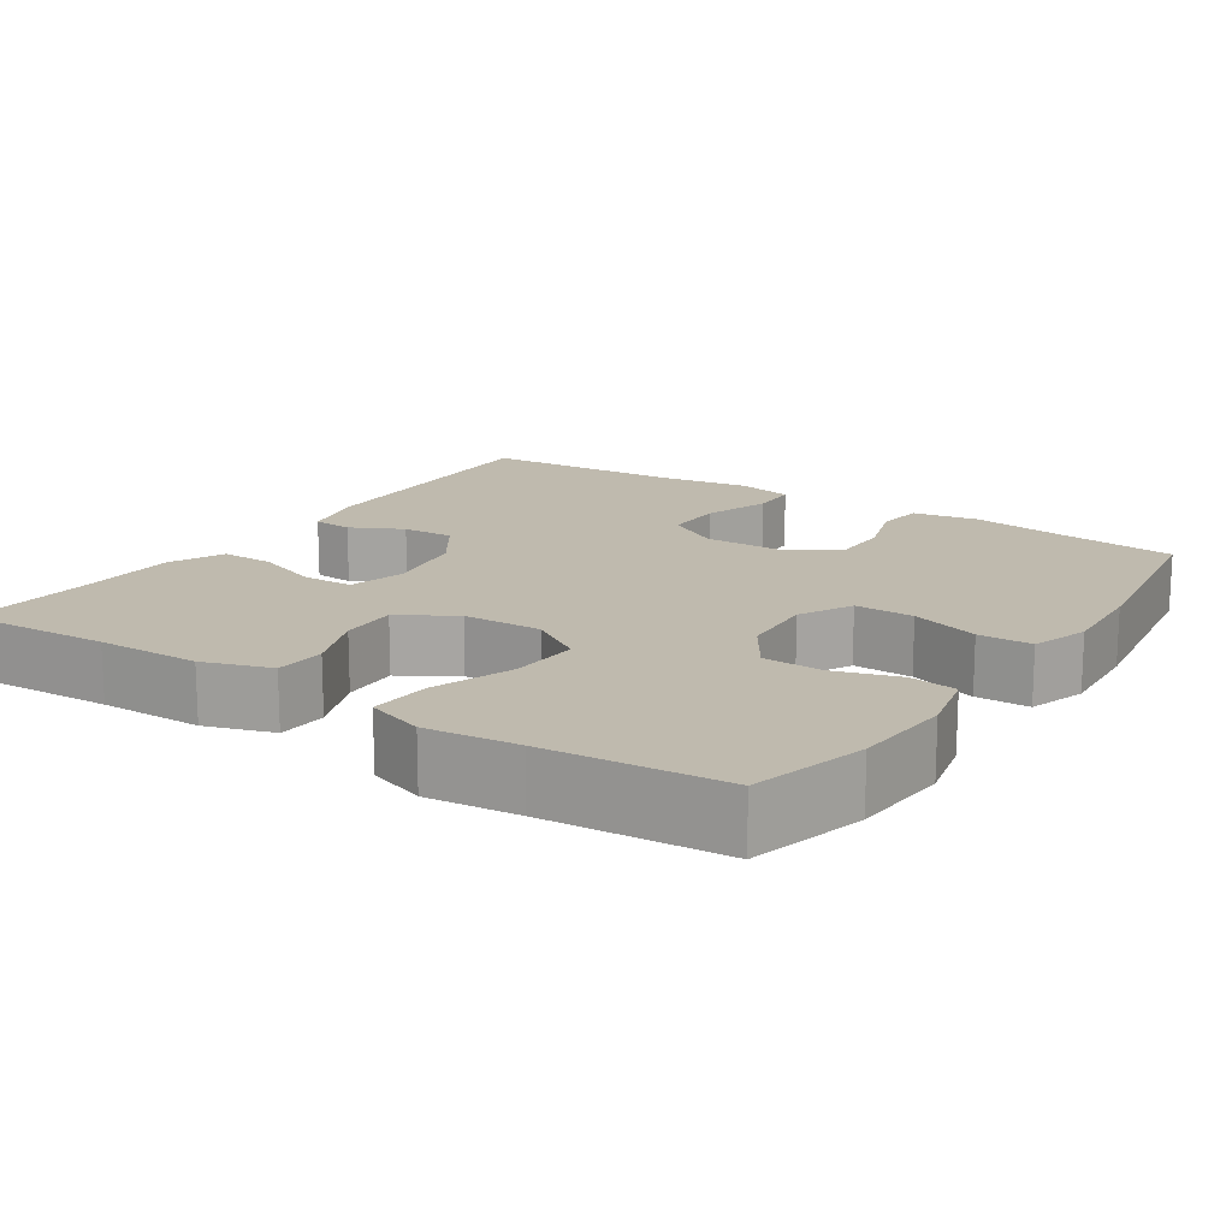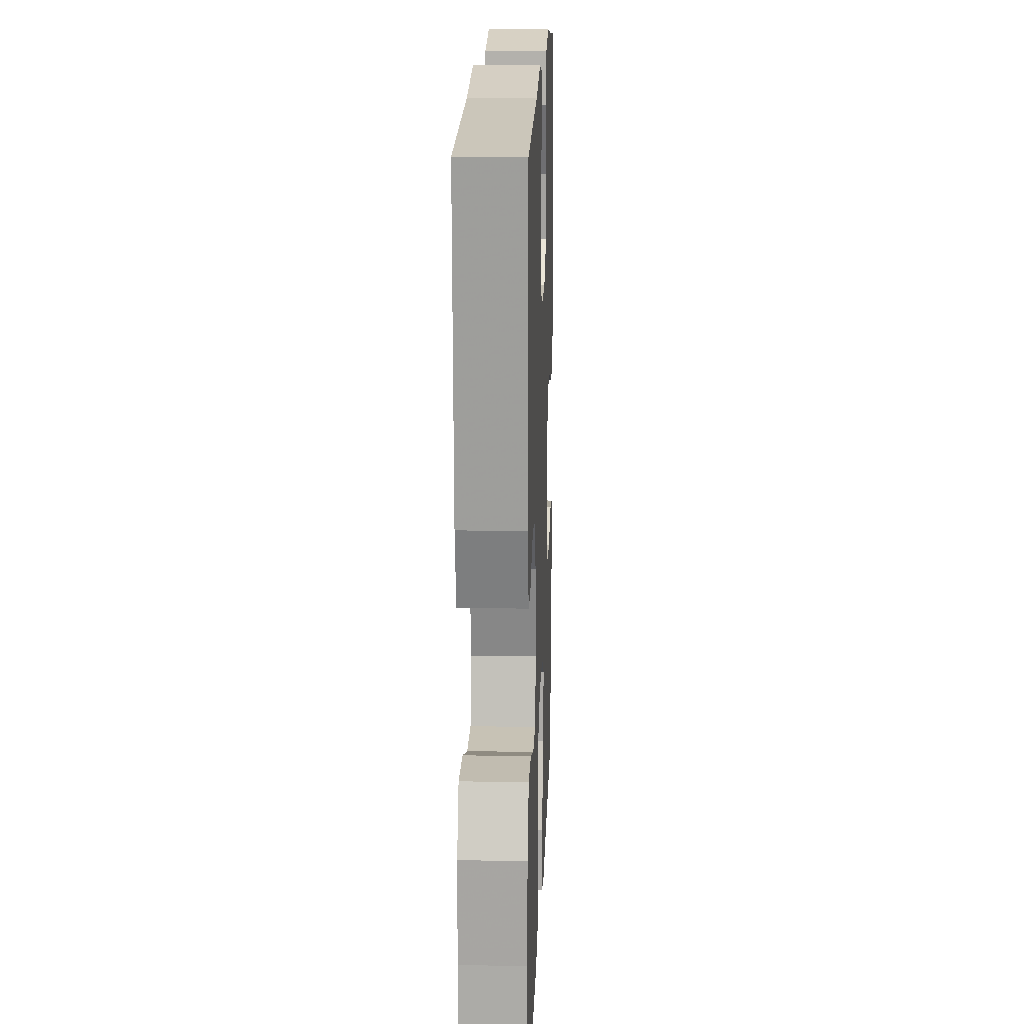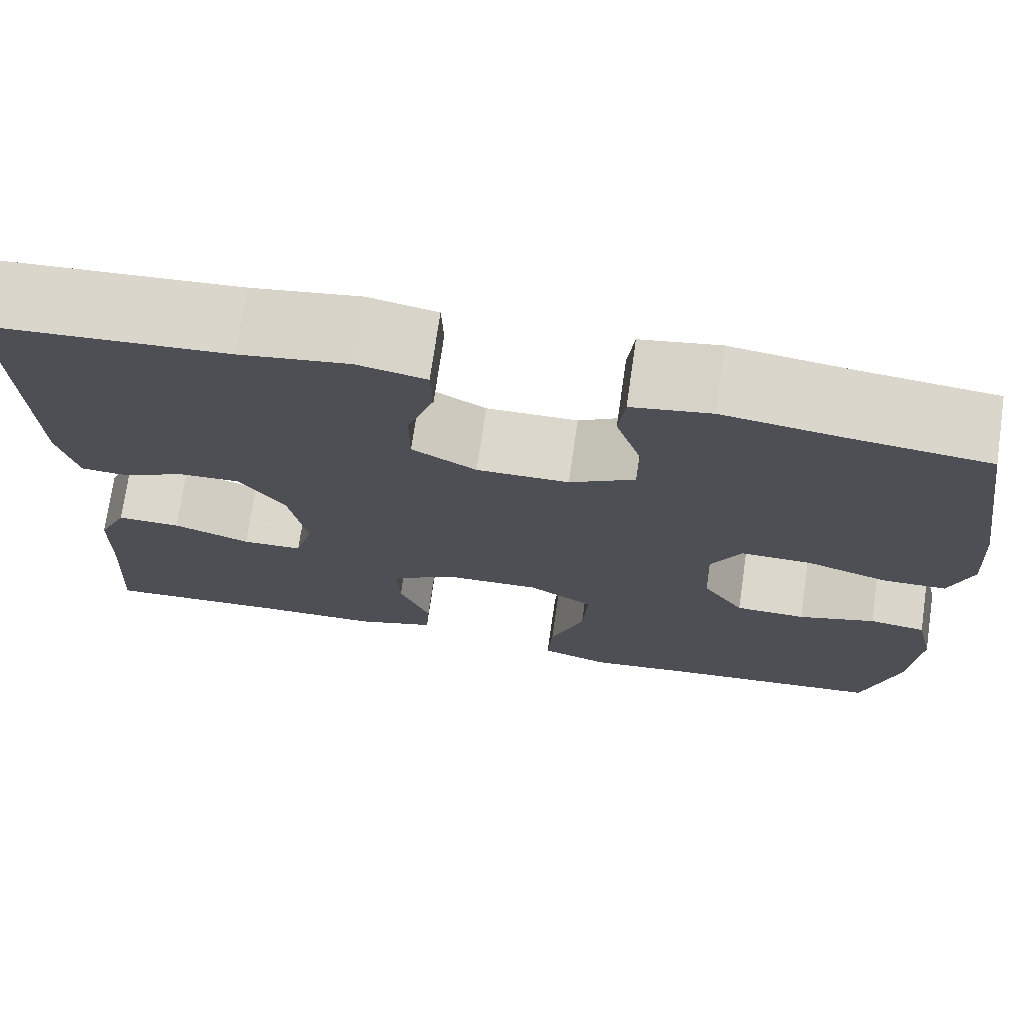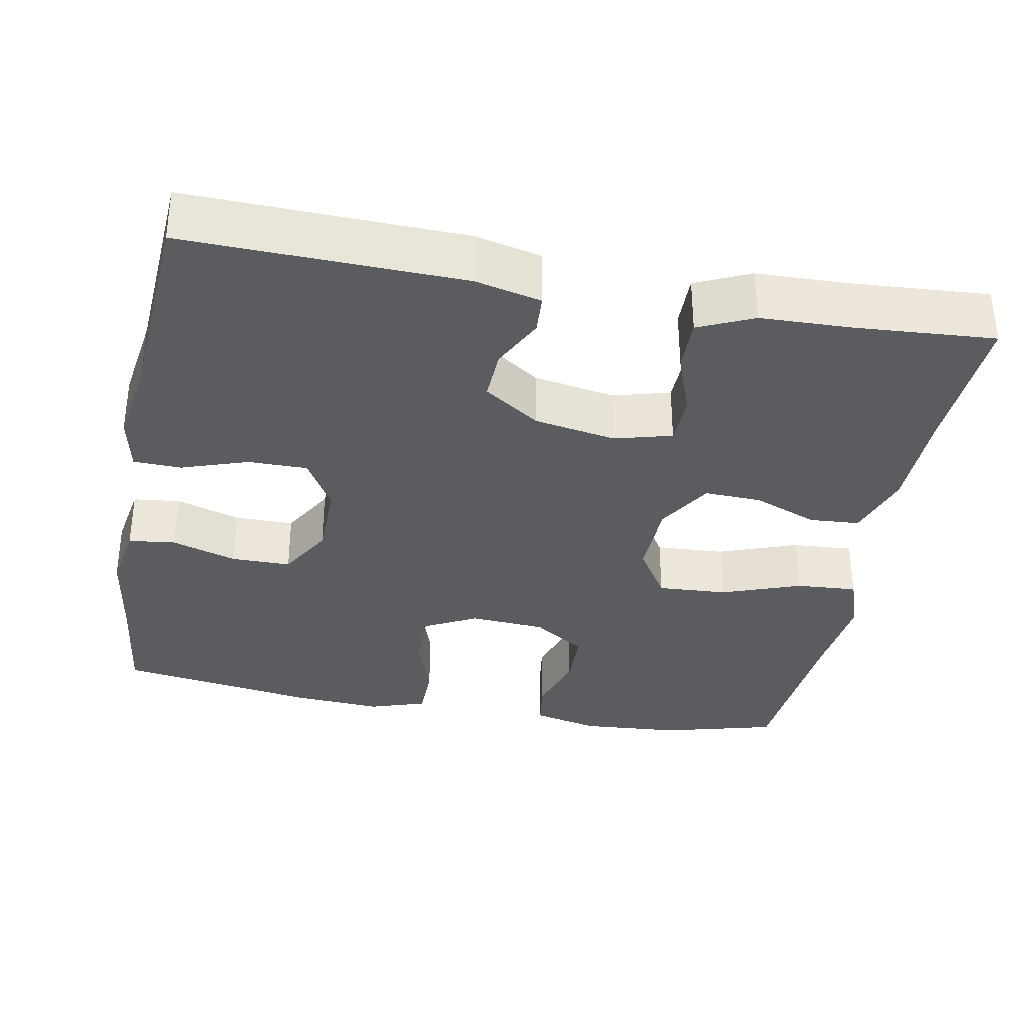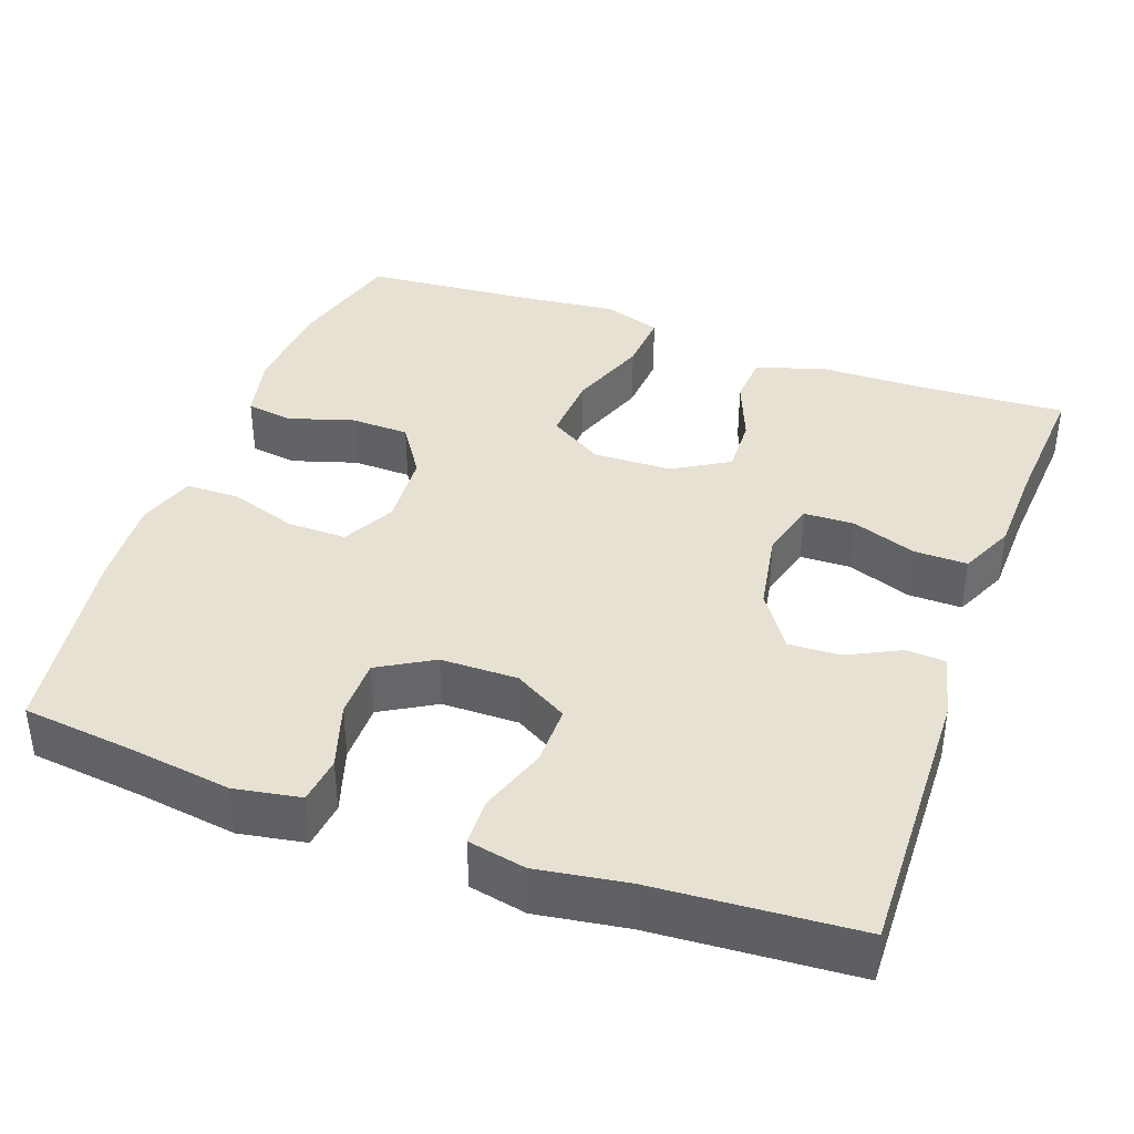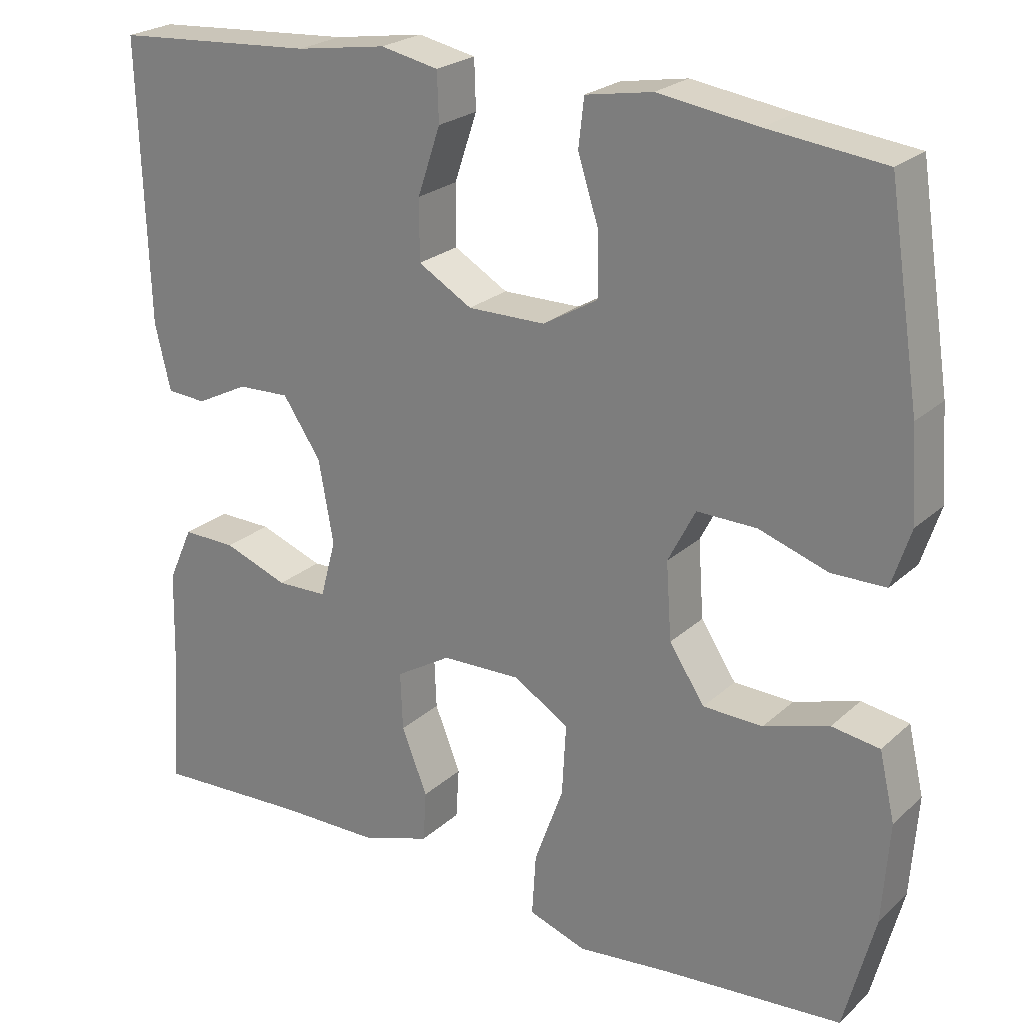
<metadata>
{"format":"obj","ext":"obj","renderer":"f3d","projection":"perspective","resolution":1024,"background":"white","views":[{"elev":15.7,"azim":-146.3,"up":"+Y"},{"elev":17.2,"azim":92.2,"up":"+Z"},{"elev":73.2,"azim":-171.8,"up":"+Z"},{"elev":-34.3,"azim":79.5,"up":"+Y"},{"elev":38.7,"azim":20.0,"up":"+Y"},{"elev":23.7,"azim":-145.4,"up":"+Z"}]}
</metadata>
<code>
v -0.5 0.07 0.5
v -0.352 0.07 0.517
v -0.225 0.07 0.535
v -0.14 0.07 0.52
v -0.133 0.07 0.459
v -0.16 0.07 0.375
v -0.16 0.07 0.298
v -0.09 0.07 0.257
v 0.009 0.07 0.256
v 0.078 0.07 0.296
v 0.078 0.07 0.373
v 0.049 0.07 0.459
v 0.051 0.07 0.521
v 0.125 0.07 0.536
v 0.241 0.07 0.518
v 0.5 0.07 0.5
v 0.489 0.07 0.142
v 0.469 0.07 0.057
v 0.418 0.07 0.054
v 0.351 0.07 0.088
v 0.284 0.07 0.091
v 0.235 0.07 0.019
v 0.216 0.07 -0.087
v 0.236 0.07 -0.161
v 0.301 0.07 -0.163
v 0.384 0.07 -0.133
v 0.453 0.07 -0.132
v 0.485 0.07 -0.203
v 0.488 0.07 -0.317
v 0.5 0.07 -0.5
v 0.306 0.07 -0.49
v 0.173 0.07 -0.488
v 0.086 0.07 -0.459
v 0.082 0.07 -0.394
v 0.115 0.07 -0.311
v 0.118 0.07 -0.237
v 0.047 0.07 -0.194
v -0.055 0.07 -0.191
v -0.125 0.07 -0.235
v -0.12 0.07 -0.325
v -0.083 0.07 -0.428
v -0.078 0.07 -0.507
v -0.152 0.07 -0.532
v -0.27 0.07 -0.519
v -0.5 0.07 -0.5
v -0.539 0.07 -0.351
v -0.548 0.07 -0.223
v -0.528 0.07 -0.137
v -0.467 0.07 -0.128
v -0.384 0.07 -0.154
v -0.308 0.07 -0.152
v -0.263 0.07 -0.084
v -0.256 0.07 0.014
v -0.291 0.07 0.082
v -0.367 0.07 0.081
v -0.455 0.07 0.052
v -0.524 0.07 0.053
v -0.548 0.07 0.127
v -0.54 0.07 0.243
v -0.5 0 0.5
v -0.352 0 0.517
v -0.225 0 0.535
v -0.14 0 0.52
v -0.133 0 0.459
v -0.16 0 0.375
v -0.16 0 0.298
v -0.09 0 0.257
v 0.009 0 0.256
v 0.078 0 0.296
v 0.078 0 0.373
v 0.049 0 0.459
v 0.051 0 0.521
v 0.125 0 0.536
v 0.241 0 0.518
v 0.5 0 0.5
v 0.489 0 0.142
v 0.469 0 0.057
v 0.418 0 0.054
v 0.351 0 0.088
v 0.284 0 0.091
v 0.235 0 0.019
v 0.216 0 -0.087
v 0.236 0 -0.161
v 0.301 0 -0.163
v 0.384 0 -0.133
v 0.453 0 -0.132
v 0.485 0 -0.203
v 0.488 0 -0.317
v 0.5 0 -0.5
v 0.306 0 -0.49
v 0.173 0 -0.488
v 0.086 0 -0.459
v 0.082 0 -0.394
v 0.115 0 -0.311
v 0.118 0 -0.237
v 0.047 0 -0.194
v -0.055 0 -0.191
v -0.125 0 -0.235
v -0.12 0 -0.325
v -0.083 0 -0.428
v -0.078 0 -0.507
v -0.152 0 -0.532
v -0.27 0 -0.519
v -0.5 0 -0.5
v -0.539 0 -0.351
v -0.548 0 -0.223
v -0.528 0 -0.137
v -0.467 0 -0.128
v -0.384 0 -0.154
v -0.308 0 -0.152
v -0.263 0 -0.084
v -0.256 0 0.014
v -0.291 0 0.082
v -0.367 0 0.081
v -0.455 0 0.052
v -0.524 0 0.053
v -0.548 0 0.127
v -0.54 0 0.243
f 58 59 1 2
f 55 56 57 58
f 54 55 58 2
f 53 54 2 3
f 47 48 49 50
f 47 50 51
f 44 45 46 47
f 44 47 51
f 43 44 51 52
f 40 41 42 43
f 39 40 43 52
f 32 33 34 35
f 31 32 35 36
f 29 30 31 36
f 28 29 36 37
f 25 26 27 28
f 24 25 28 37
f 17 18 19 20
f 15 16 17 20
f 15 20 21
f 14 15 21 22
f 11 12 13 14
f 10 11 14 22
f 3 4 5 6
f 53 3 6 7
f 38 39 52 53
f 38 53 7 8
f 23 24 37 38
f 23 38 8 9
f 9 10 22 23
f 61 60 118 117
f 117 116 115 114
f 61 117 114 113
f 62 61 113 112
f 109 108 107 106
f 110 109 106
f 106 105 104 103
f 110 106 103
f 111 110 103 102
f 102 101 100 99
f 111 102 99 98
f 94 93 92 91
f 95 94 91 90
f 95 90 89 88
f 96 95 88 87
f 87 86 85 84
f 96 87 84 83
f 79 78 77 76
f 79 76 75 74
f 80 79 74
f 81 80 74 73
f 73 72 71 70
f 81 73 70 69
f 65 64 63 62
f 66 65 62 112
f 112 111 98 97
f 67 66 112 97
f 97 96 83 82
f 68 67 97 82
f 82 81 69 68
f 1 60 61 2
f 2 61 62 3
f 3 62 63 4
f 4 63 64 5
f 5 64 65 6
f 6 65 66 7
f 7 66 67 8
f 8 67 68 9
f 9 68 69 10
f 10 69 70 11
f 11 70 71 12
f 12 71 72 13
f 13 72 73 14
f 14 73 74 15
f 15 74 75 16
f 16 75 76 17
f 17 76 77 18
f 18 77 78 19
f 19 78 79 20
f 20 79 80 21
f 21 80 81 22
f 22 81 82 23
f 23 82 83 24
f 24 83 84 25
f 25 84 85 26
f 26 85 86 27
f 27 86 87 28
f 28 87 88 29
f 29 88 89 30
f 30 89 90 31
f 31 90 91 32
f 32 91 92 33
f 33 92 93 34
f 34 93 94 35
f 35 94 95 36
f 36 95 96 37
f 37 96 97 38
f 38 97 98 39
f 39 98 99 40
f 40 99 100 41
f 41 100 101 42
f 42 101 102 43
f 43 102 103 44
f 44 103 104 45
f 45 104 105 46
f 46 105 106 47
f 47 106 107 48
f 48 107 108 49
f 49 108 109 50
f 50 109 110 51
f 51 110 111 52
f 52 111 112 53
f 53 112 113 54
f 54 113 114 55
f 55 114 115 56
f 56 115 116 57
f 57 116 117 58
f 58 117 118 59
f 59 118 60 1

</code>
